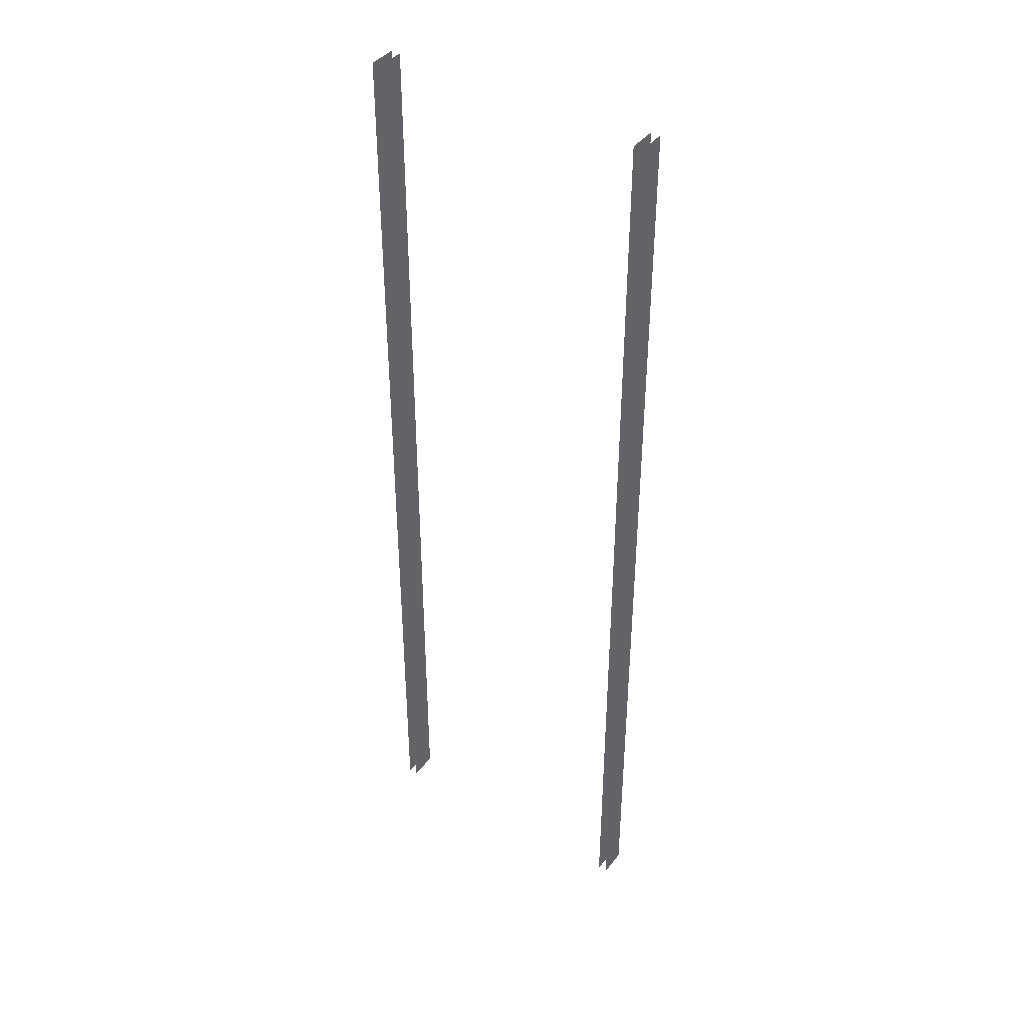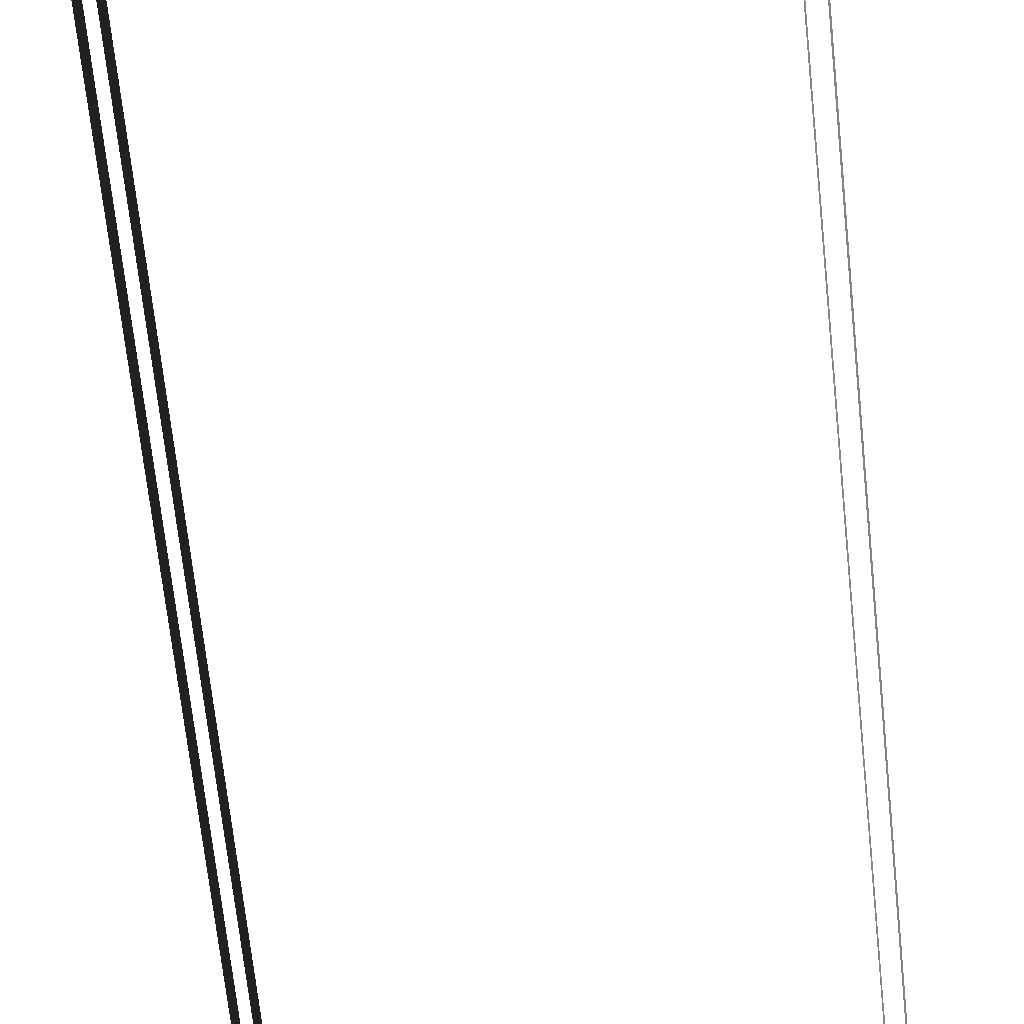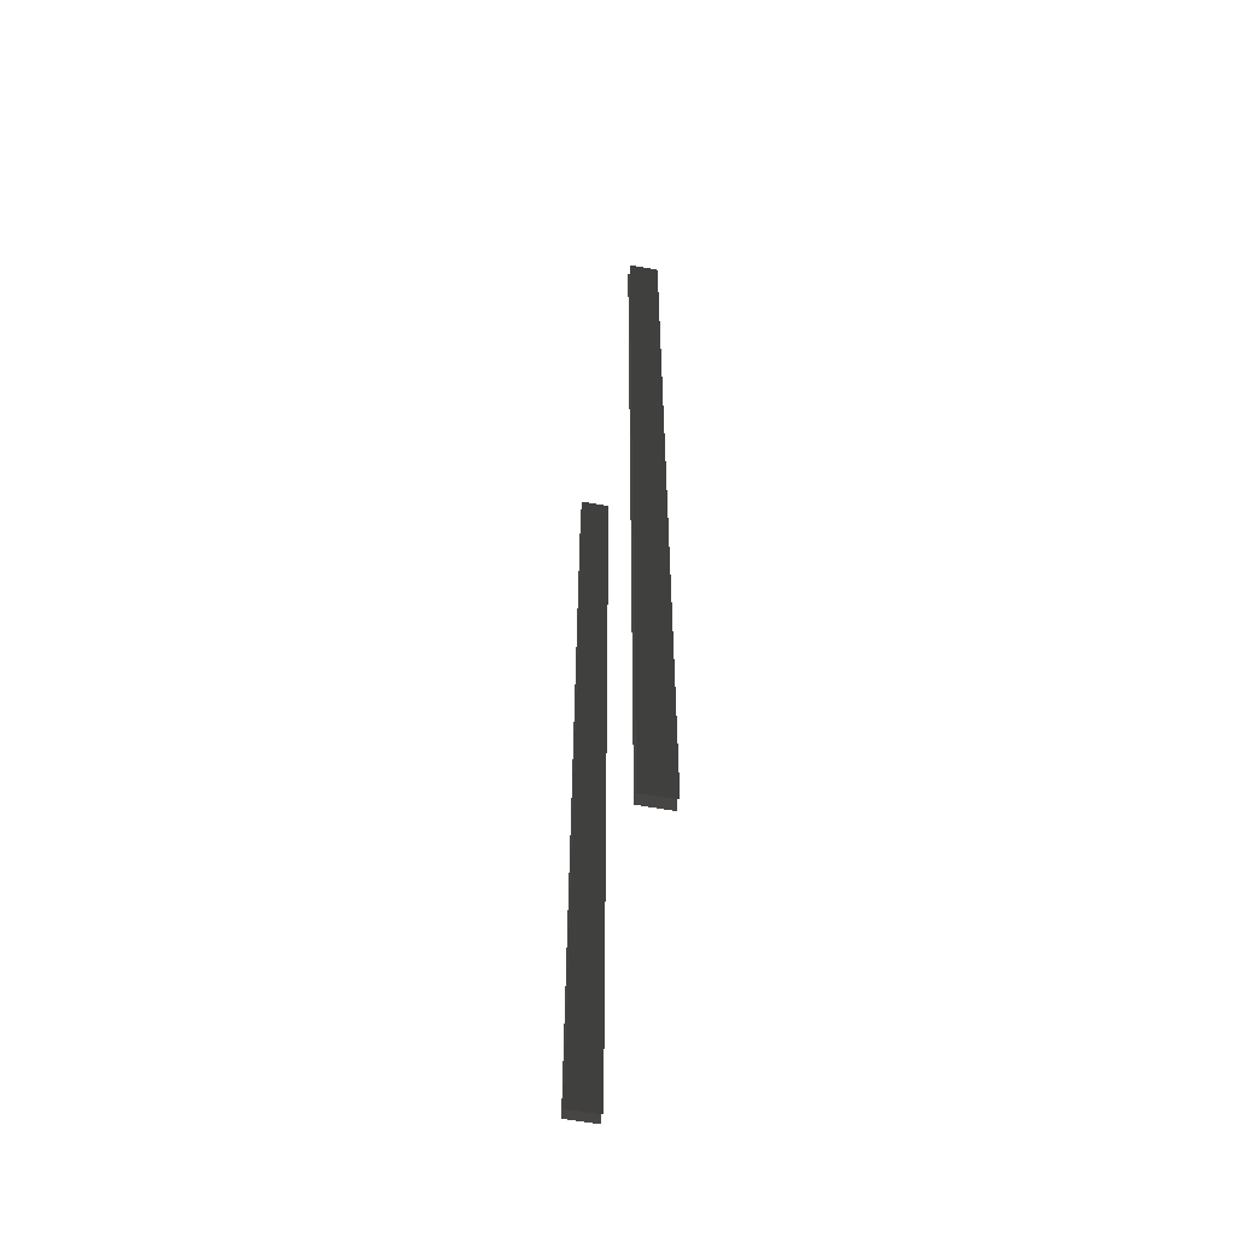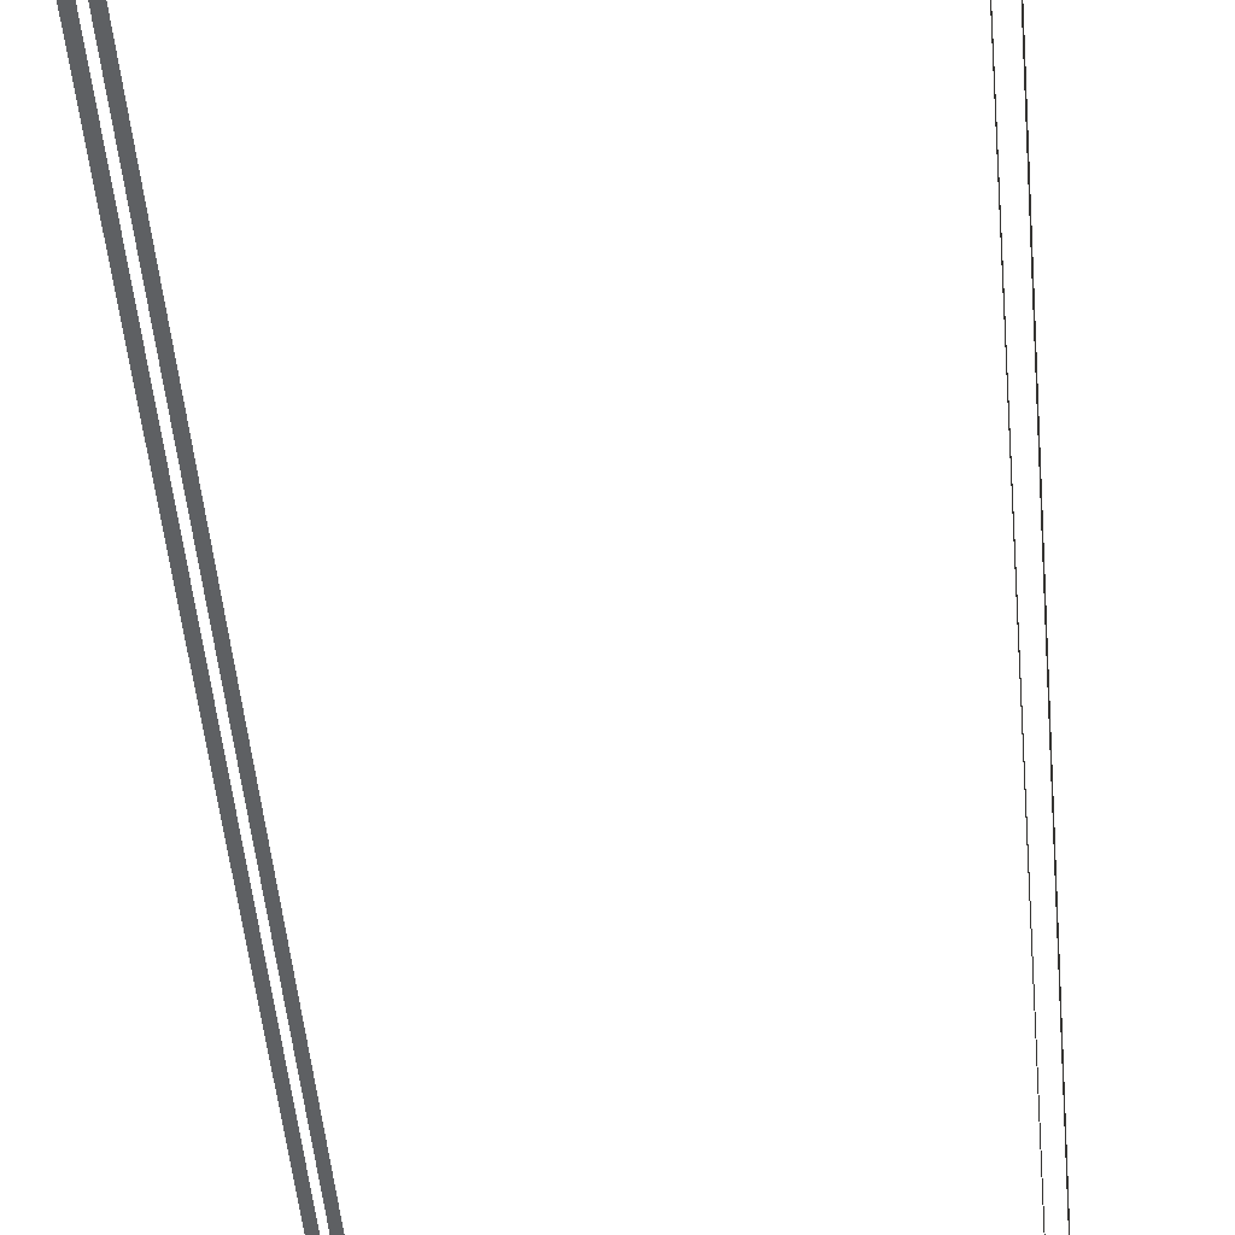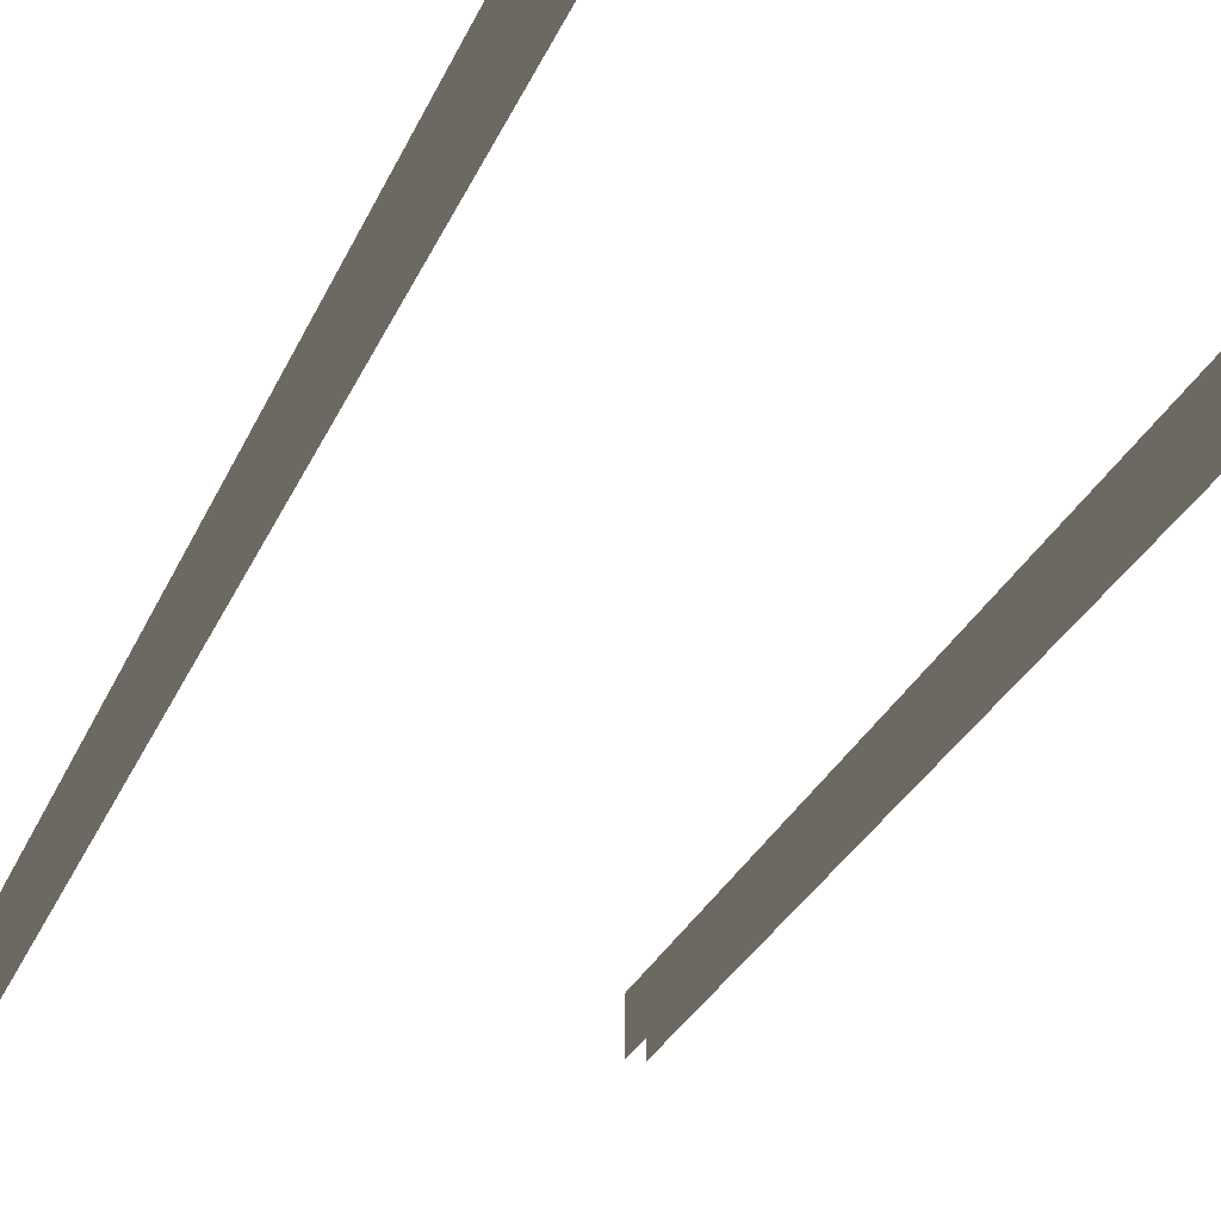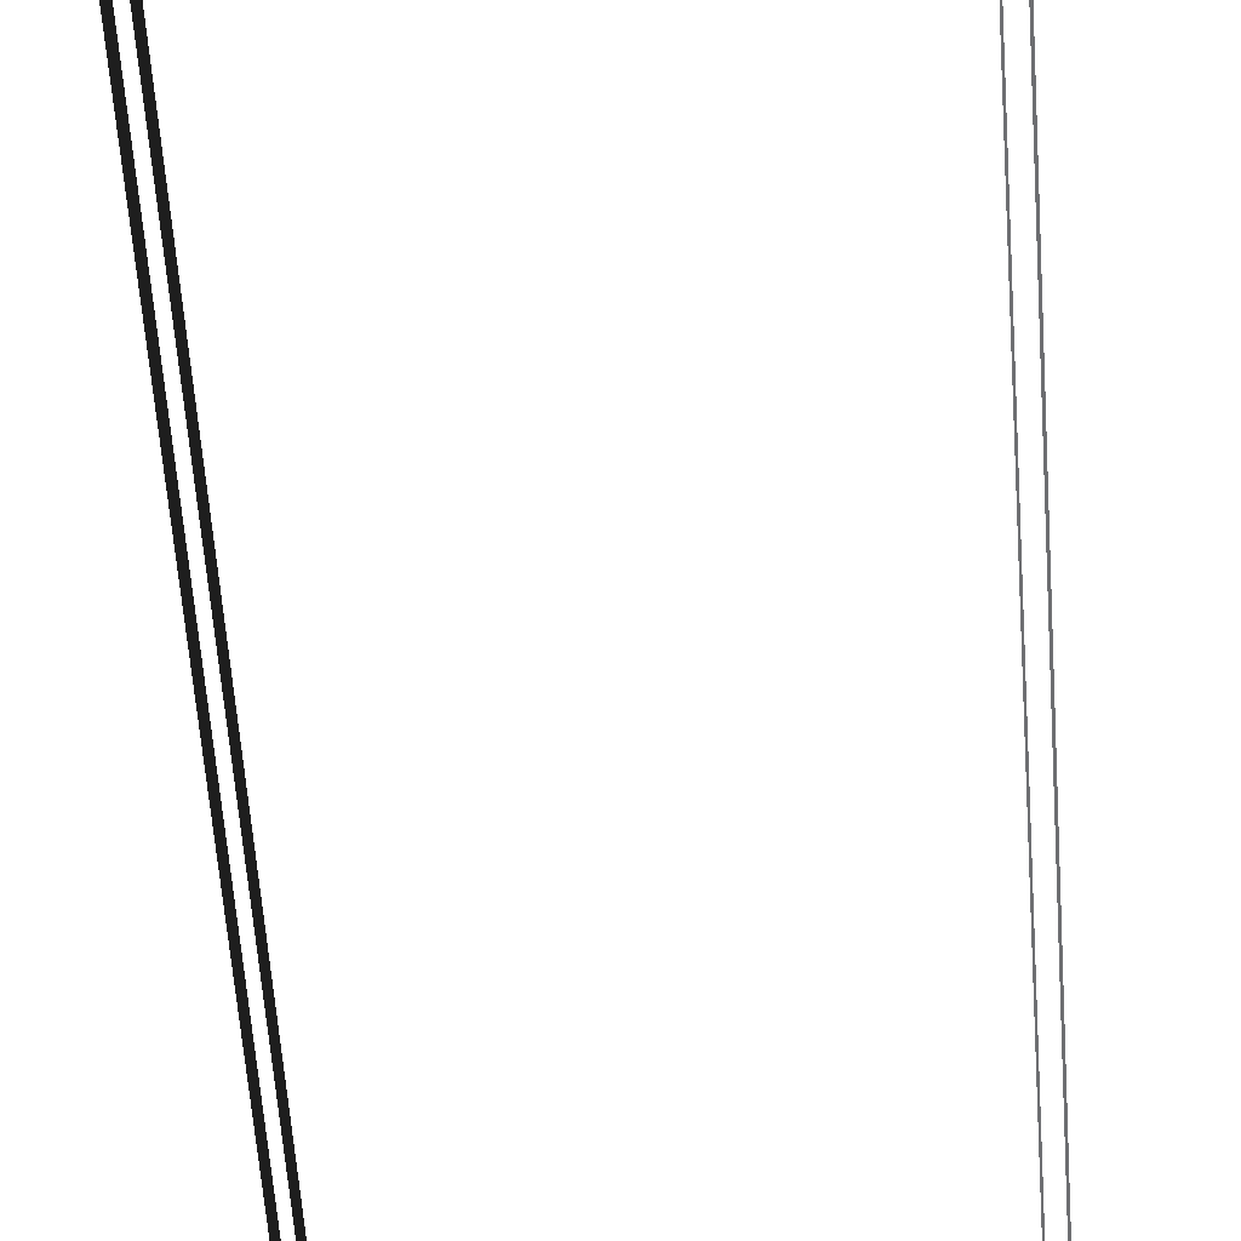
<metadata>
{"format":"obj","ext":"obj","renderer":"f3d","projection":"perspective","resolution":1024,"background":"white","views":[{"elev":40.3,"azim":33.7,"up":"+Y"},{"elev":-61.7,"azim":5.8,"up":"+Z"},{"elev":-60.2,"azim":-100.6,"up":"+Y"},{"elev":-42.6,"azim":-175.4,"up":"+Z"},{"elev":-20.6,"azim":165.1,"up":"+Z"},{"elev":-54.5,"azim":3.9,"up":"+Z"}]}
</metadata>
<code>
v 4.828 0.01693 5.506
v 4.828 0.01693 6.556
v 4.828 -2.49 5.506
v 4.828 -2.49 6.556
v 5.167 0.01694 5.506
v 5.167 0.01694 6.556
v 5.167 2.49 5.506
v 5.167 2.49 6.556
v -4.828 0.01693 5.506
v -4.828 0.01693 6.556
v -4.828 2.49 5.506
v -4.828 2.49 6.556
v -5.167 0.01693 5.506
v -5.167 0.01693 6.556
v -5.167 -2.49 5.506
v -5.167 -2.49 6.556
v 4.828 17.33 5.506
v 4.828 17.33 6.556
v 4.828 14.86 5.506
v 4.828 14.86 6.556
v 4.828 14.86 5.506
v 4.828 14.86 6.556
v 4.828 12.38 5.506
v 4.828 12.38 6.556
v 4.828 12.38 5.506
v 4.828 12.38 6.556
v 4.828 9.91 5.506
v 4.828 9.91 6.556
v 4.828 9.91 5.506
v 4.828 9.91 6.556
v 4.828 7.437 5.506
v 4.828 7.437 6.556
v 4.828 7.437 5.506
v 4.828 7.437 6.556
v 4.828 4.964 5.506
v 4.828 4.964 6.556
v 4.828 4.964 5.506
v 4.828 4.964 6.556
v 4.828 2.49 5.506
v 4.828 2.49 6.556
v 4.828 2.49 5.506
v 4.828 2.49 6.556
v 4.828 0.01693 5.506
v 4.828 0.01693 6.556
v 4.828 -14.86 6.556
v 4.828 -17.33 6.556
v 4.828 -17.33 5.506
v 4.828 -14.86 5.506
v 4.828 -12.38 6.556
v 4.828 -14.86 6.556
v 4.828 -14.86 5.506
v 4.828 -12.38 5.506
v 4.828 -9.91 6.556
v 4.828 -12.38 6.556
v 4.828 -12.38 5.506
v 4.828 -9.91 5.506
v 4.828 -7.437 6.556
v 4.828 -9.91 6.556
v 4.828 -9.91 5.506
v 4.828 -7.437 5.506
v 4.828 -4.964 6.556
v 4.828 -7.437 6.556
v 4.828 -7.437 5.506
v 4.828 -4.964 5.506
v 4.828 -2.49 6.556
v 4.828 -4.964 6.556
v 4.828 -4.964 5.506
v 4.828 -2.49 5.506
v 5.167 -17.33 5.506
v 5.167 -17.33 6.556
v 5.167 -14.86 5.506
v 5.167 -14.86 6.556
v 5.167 -14.86 5.506
v 5.167 -14.86 6.556
v 5.167 -12.38 5.506
v 5.167 -12.38 6.556
v 5.167 -12.38 5.506
v 5.167 -12.38 6.556
v 5.167 -9.91 5.506
v 5.167 -9.91 6.556
v 5.167 -9.91 5.506
v 5.167 -9.91 6.556
v 5.167 -7.437 5.506
v 5.167 -7.437 6.556
v 5.167 -7.437 5.506
v 5.167 -7.437 6.556
v 5.167 -4.964 5.506
v 5.167 -4.964 6.556
v 5.167 -4.964 5.506
v 5.167 -4.964 6.556
v 5.167 -2.49 5.506
v 5.167 -2.49 6.556
v 5.167 -2.49 5.506
v 5.167 -2.49 6.556
v 5.167 0.01694 5.506
v 5.167 0.01694 6.556
v 5.167 14.86 6.556
v 5.167 17.33 6.556
v 5.167 17.33 5.506
v 5.167 14.86 5.506
v 5.167 12.38 6.556
v 5.167 14.86 6.556
v 5.167 14.86 5.506
v 5.167 12.38 5.506
v 5.167 9.91 6.556
v 5.167 12.38 6.556
v 5.167 12.38 5.506
v 5.167 9.91 5.506
v 5.167 7.437 6.556
v 5.167 9.91 6.556
v 5.167 9.91 5.506
v 5.167 7.437 5.506
v 5.167 4.964 6.556
v 5.167 7.437 6.556
v 5.167 7.437 5.506
v 5.167 4.964 5.506
v 5.167 2.49 6.556
v 5.167 4.964 6.556
v 5.167 4.964 5.506
v 5.167 2.49 5.506
v -4.828 -17.33 5.506
v -4.828 -17.33 6.556
v -4.828 -14.86 5.506
v -4.828 -14.86 6.556
v -4.828 -14.86 5.506
v -4.828 -14.86 6.556
v -4.828 -12.38 5.506
v -4.828 -12.38 6.556
v -4.828 -12.38 5.506
v -4.828 -12.38 6.556
v -4.828 -9.91 5.506
v -4.828 -9.91 6.556
v -4.828 -9.91 5.506
v -4.828 -9.91 6.556
v -4.828 -7.437 5.506
v -4.828 -7.437 6.556
v -4.828 -7.437 5.506
v -4.828 -7.437 6.556
v -4.828 -4.964 5.506
v -4.828 -4.964 6.556
v -4.828 -4.964 5.506
v -4.828 -4.964 6.556
v -4.828 -2.49 5.506
v -4.828 -2.49 6.556
v -4.828 -2.49 5.506
v -4.828 -2.49 6.556
v -4.828 0.01693 5.506
v -4.828 0.01693 6.556
v -4.828 14.86 6.556
v -4.828 17.33 6.556
v -4.828 17.33 5.506
v -4.828 14.86 5.506
v -4.828 12.38 6.556
v -4.828 14.86 6.556
v -4.828 14.86 5.506
v -4.828 12.38 5.506
v -4.828 9.91 6.556
v -4.828 12.38 6.556
v -4.828 12.38 5.506
v -4.828 9.91 5.506
v -4.828 7.437 6.556
v -4.828 9.91 6.556
v -4.828 9.91 5.506
v -4.828 7.437 5.506
v -4.828 4.964 6.556
v -4.828 7.437 6.556
v -4.828 7.437 5.506
v -4.828 4.964 5.506
v -4.828 2.49 6.556
v -4.828 4.964 6.556
v -4.828 4.964 5.506
v -4.828 2.49 5.506
v -5.167 17.33 5.506
v -5.167 17.33 6.556
v -5.167 14.86 5.506
v -5.167 14.86 6.556
v -5.167 14.86 5.506
v -5.167 14.86 6.556
v -5.167 12.38 5.506
v -5.167 12.38 6.556
v -5.167 12.38 5.506
v -5.167 12.38 6.556
v -5.167 9.91 5.506
v -5.167 9.91 6.556
v -5.167 9.91 5.506
v -5.167 9.91 6.556
v -5.167 7.437 5.506
v -5.167 7.437 6.556
v -5.167 7.437 5.506
v -5.167 7.437 6.556
v -5.167 4.964 5.506
v -5.167 4.964 6.556
v -5.167 4.964 5.506
v -5.167 4.964 6.556
v -5.167 2.49 5.506
v -5.167 2.49 6.556
v -5.167 2.49 5.506
v -5.167 2.49 6.556
v -5.167 0.01693 5.506
v -5.167 0.01693 6.556
v -5.167 -14.86 6.556
v -5.167 -17.33 6.556
v -5.167 -17.33 5.506
v -5.167 -14.86 5.506
v -5.167 -12.38 6.556
v -5.167 -14.86 6.556
v -5.167 -14.86 5.506
v -5.167 -12.38 5.506
v -5.167 -9.91 6.556
v -5.167 -12.38 6.556
v -5.167 -12.38 5.506
v -5.167 -9.91 5.506
v -5.167 -7.437 6.556
v -5.167 -9.91 6.556
v -5.167 -9.91 5.506
v -5.167 -7.437 5.506
v -5.167 -4.964 6.556
v -5.167 -7.437 6.556
v -5.167 -7.437 5.506
v -5.167 -4.964 5.506
v -5.167 -2.49 6.556
v -5.167 -4.964 6.556
v -5.167 -4.964 5.506
v -5.167 -2.49 5.506
g Bridge3_(16)_1985_145
f 1 3 2
f 4 2 3
f 5 7 6
f 8 6 7
f 9 11 10
f 12 10 11
f 13 15 14
f 16 14 15
f 17 19 18
f 20 18 19
f 21 23 22
f 24 22 23
f 25 27 26
f 28 26 27
f 29 31 30
f 32 30 31
f 33 35 34
f 36 34 35
f 37 39 38
f 40 38 39
f 41 43 42
f 44 42 43
f 45 47 46
f 47 45 48
f 49 51 50
f 51 49 52
f 53 55 54
f 55 53 56
f 57 59 58
f 59 57 60
f 61 63 62
f 63 61 64
f 65 67 66
f 67 65 68
f 69 71 70
f 72 70 71
f 73 75 74
f 76 74 75
f 77 79 78
f 80 78 79
f 81 83 82
f 84 82 83
f 85 87 86
f 88 86 87
f 89 91 90
f 92 90 91
f 93 95 94
f 96 94 95
f 97 99 98
f 99 97 100
f 101 103 102
f 103 101 104
f 105 107 106
f 107 105 108
f 109 111 110
f 111 109 112
f 113 115 114
f 115 113 116
f 117 119 118
f 119 117 120
f 121 123 122
f 124 122 123
f 125 127 126
f 128 126 127
f 129 131 130
f 132 130 131
f 133 135 134
f 136 134 135
f 137 139 138
f 140 138 139
f 141 143 142
f 144 142 143
f 145 147 146
f 148 146 147
f 149 151 150
f 151 149 152
f 153 155 154
f 155 153 156
f 157 159 158
f 159 157 160
f 161 163 162
f 163 161 164
f 165 167 166
f 167 165 168
f 169 171 170
f 171 169 172
f 173 175 174
f 176 174 175
f 177 179 178
f 180 178 179
f 181 183 182
f 184 182 183
f 185 187 186
f 188 186 187
f 189 191 190
f 192 190 191
f 193 195 194
f 196 194 195
f 197 199 198
f 200 198 199
f 201 203 202
f 203 201 204
f 205 207 206
f 207 205 208
f 209 211 210
f 211 209 212
f 213 215 214
f 215 213 216
f 217 219 218
f 219 217 220
f 221 223 222
f 223 221 224

</code>
